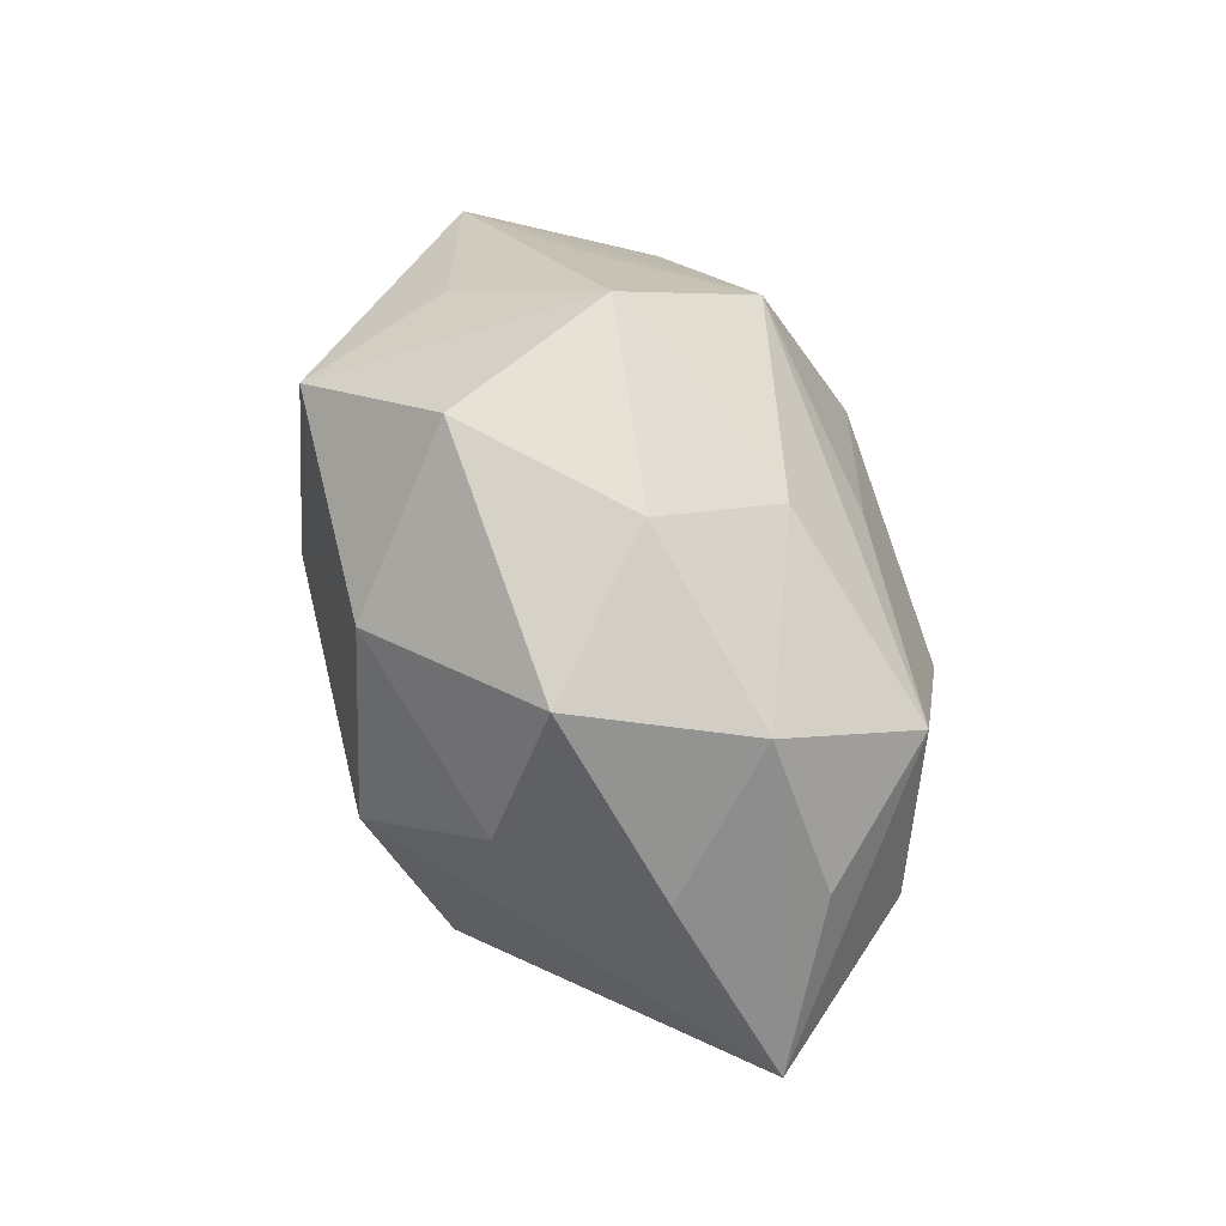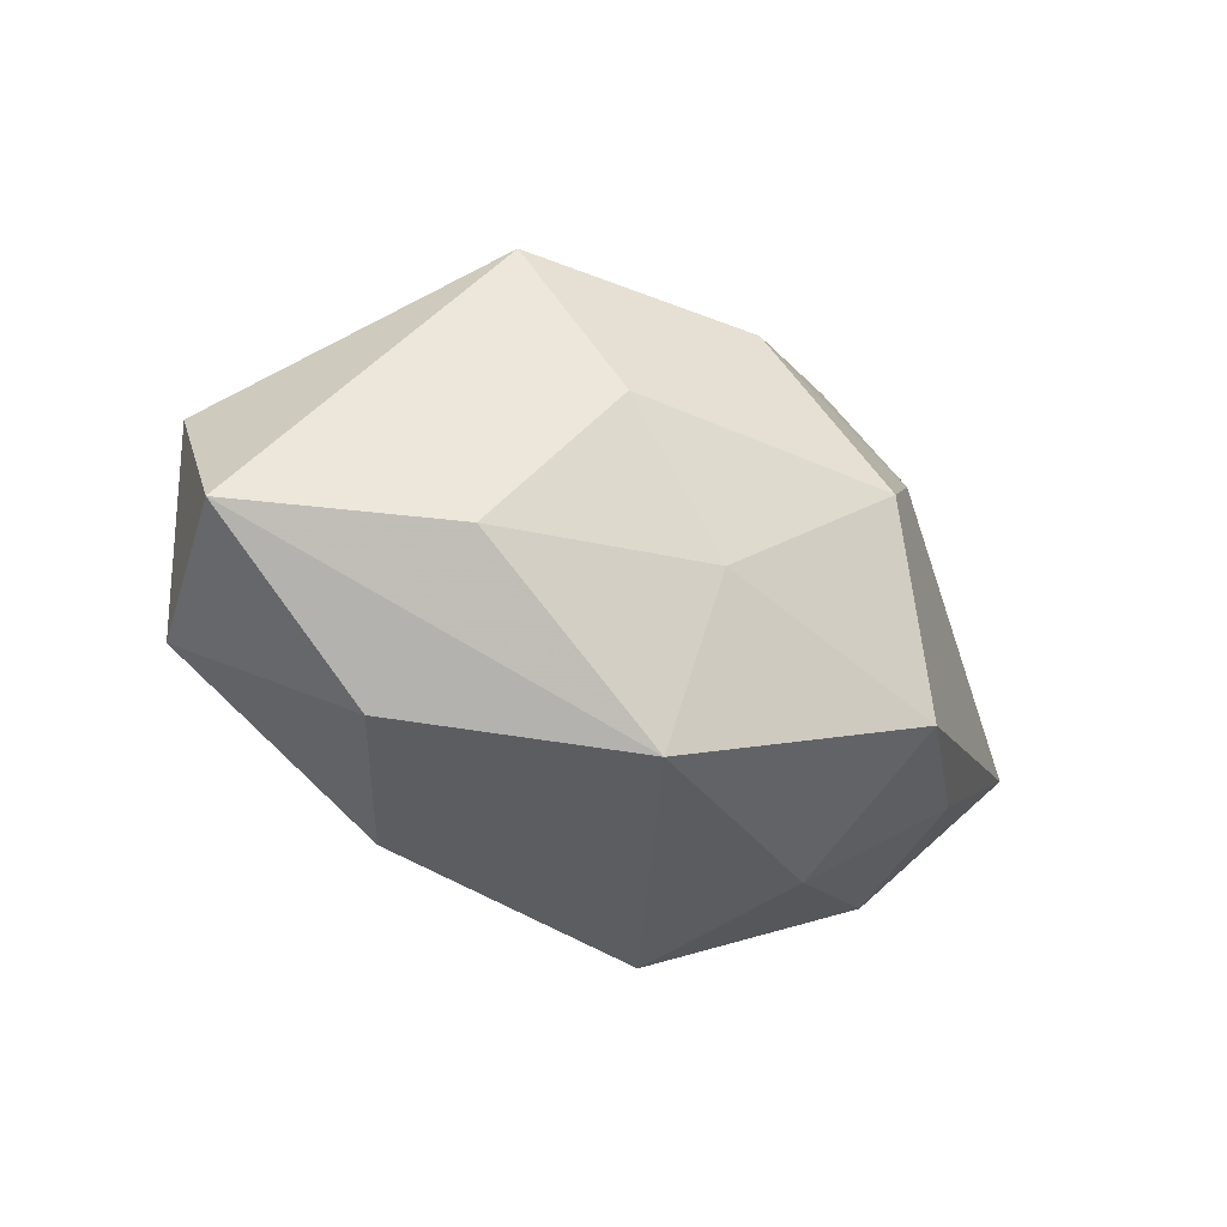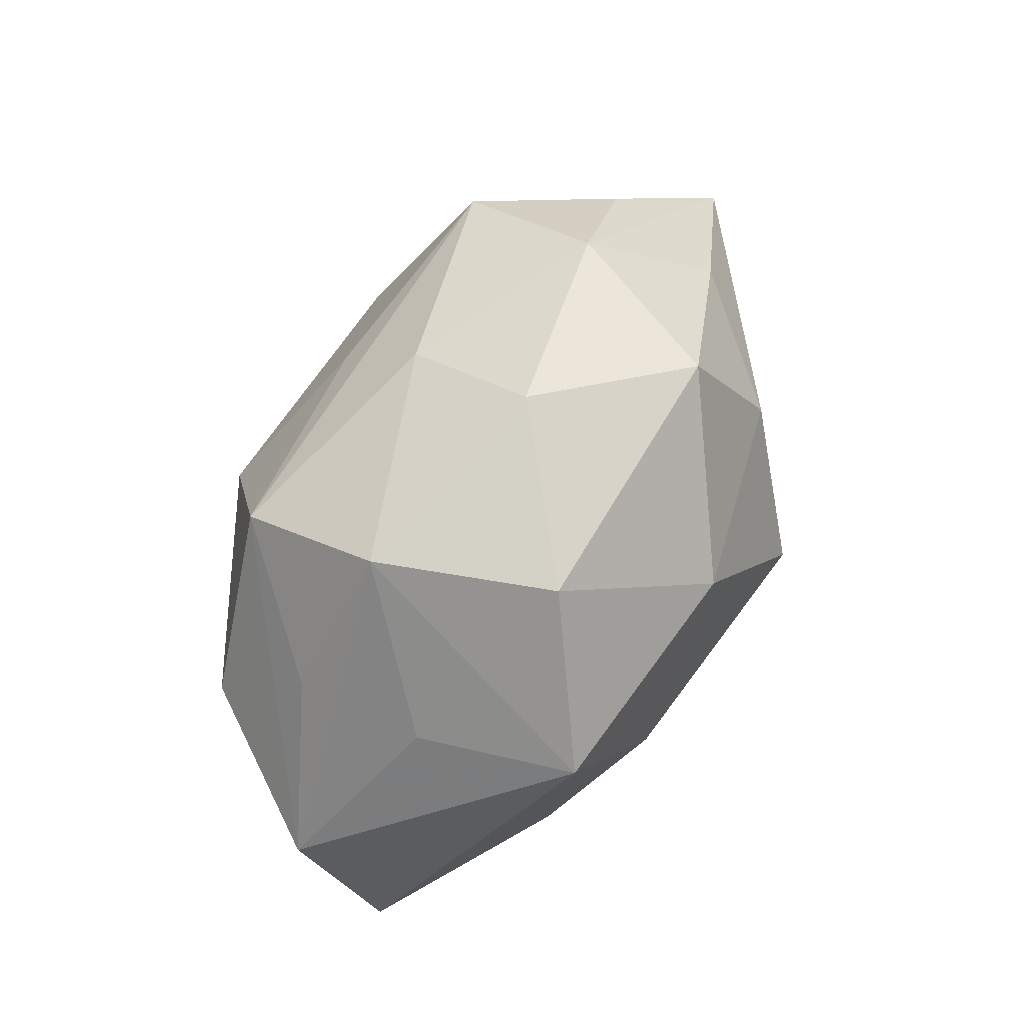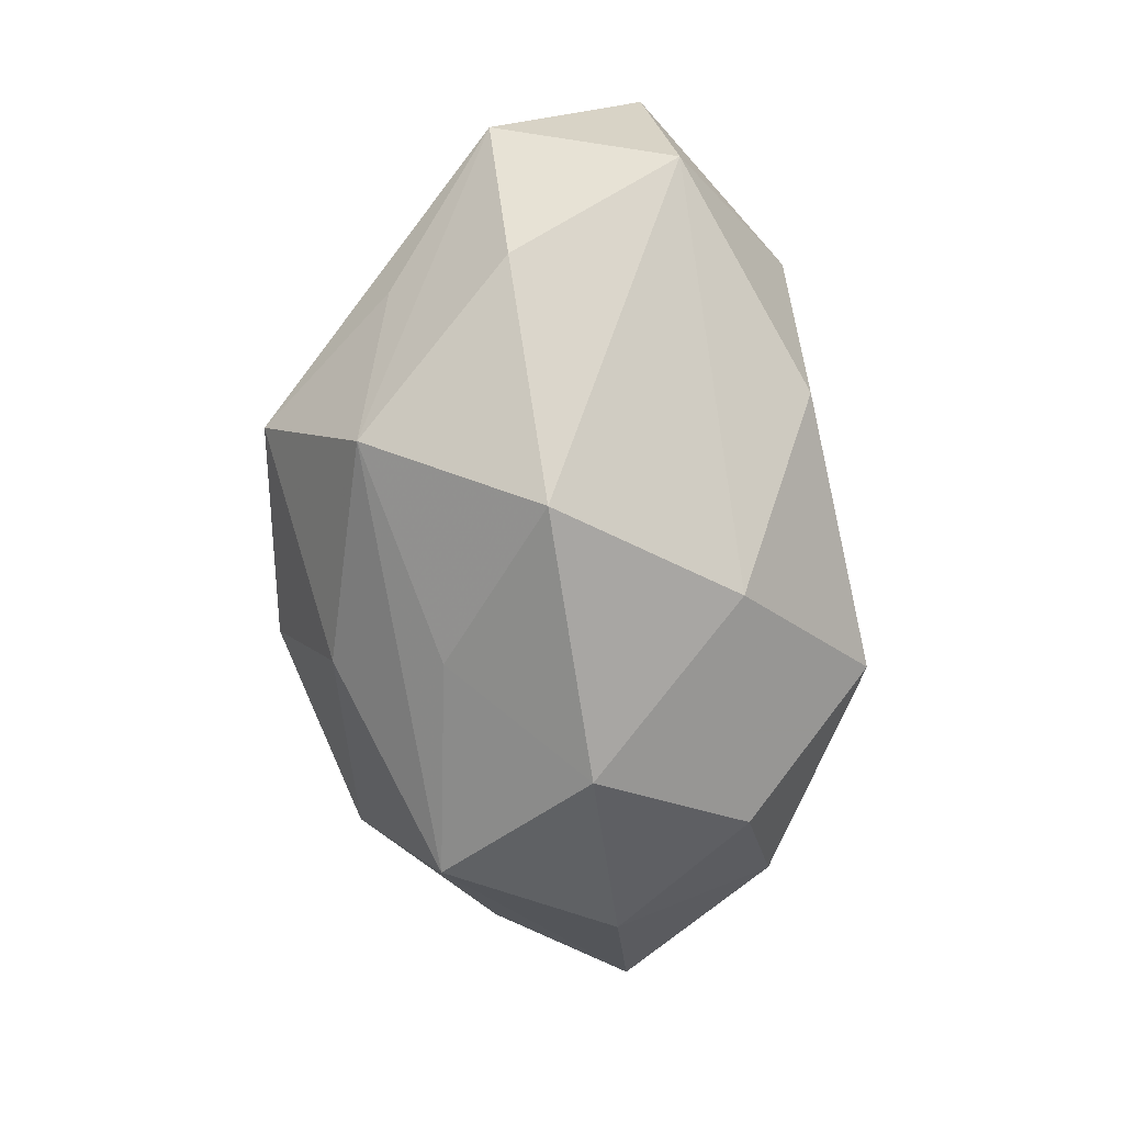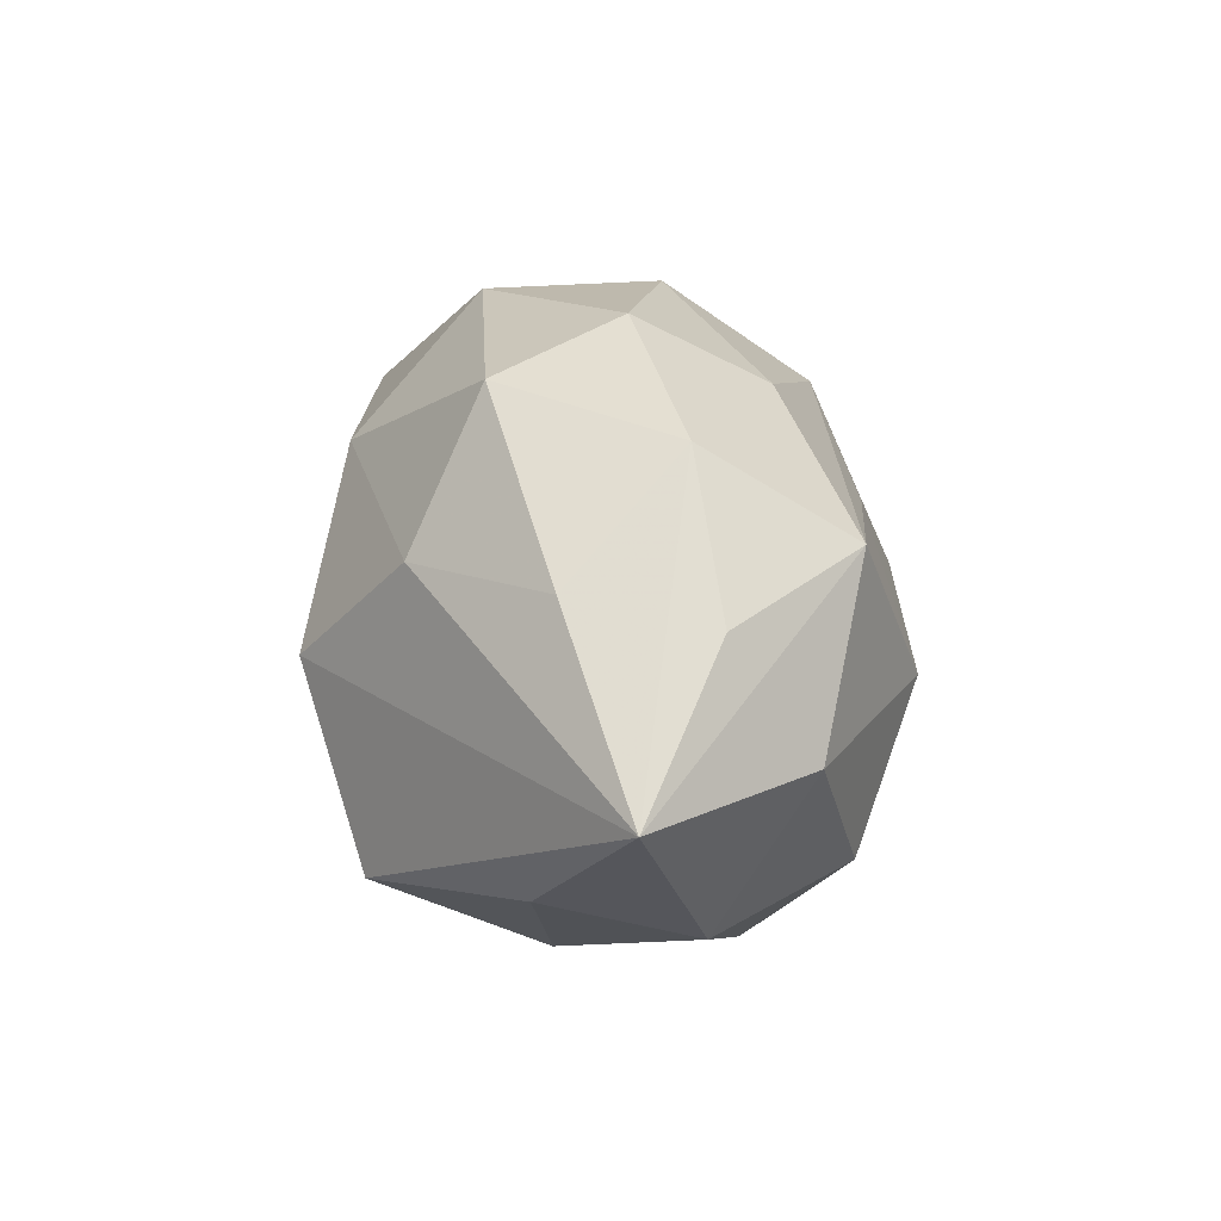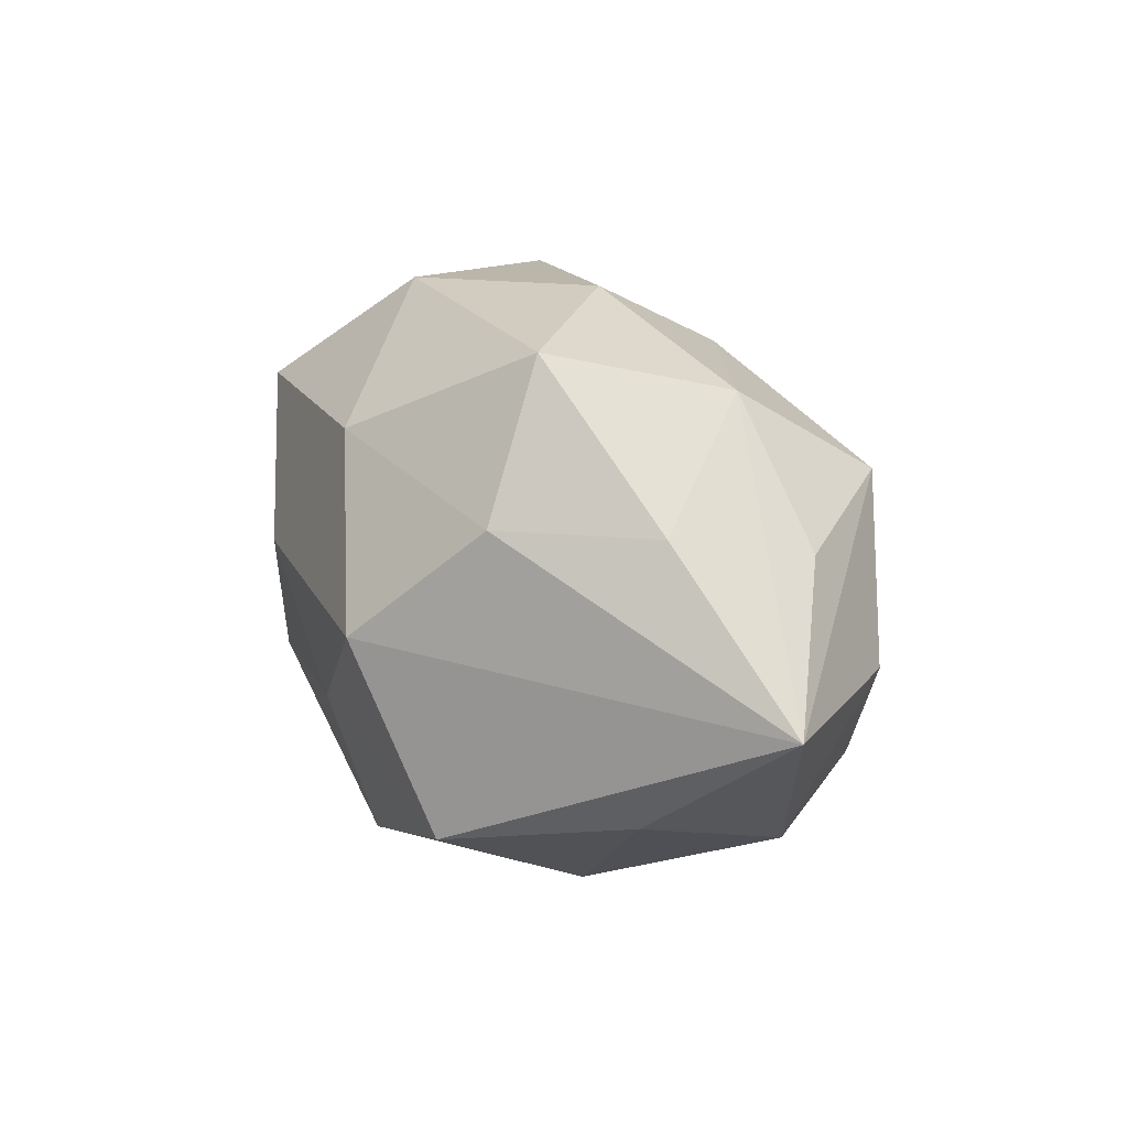
<metadata>
{"format":"obj","ext":"obj","renderer":"f3d","projection":"perspective","resolution":1024,"background":"white","views":[{"elev":66.5,"azim":66.6,"up":"+Y"},{"elev":-35.4,"azim":-36.0,"up":"+Y"},{"elev":76.7,"azim":-62.8,"up":"+Y"},{"elev":-79.8,"azim":-85.9,"up":"+Z"},{"elev":18.0,"azim":83.0,"up":"+Y"},{"elev":17.1,"azim":59.1,"up":"+Y"}]}
</metadata>
<code>
v 0.02388 0.01252 -0.01611
v 0.01547 0.02357 0.01068
v 0.005996 0.02042 -0.0124
v -0.01316 0.0161 -0.01929
v -0.02332 -0.02043 0.003553
v -0.00782 0.00123 -0.02548
v 0.005399 0.02614 -0.001125
v -0.008407 0.0257 0.009044
v 0.02242 0.02024 -0.003476
v -0.03699 0.004226 -0.002805
v -0.02384 0.01539 0.003176
v 0.001163 -0.01376 -0.021
v 0.01839 0.01079 0.017
v 0.03116 -0.001843 -0.01189
v 0.04058 -0.002348 0.002636
v -0.0224 -0.01054 0.01589
v -0.0383 -0.008944 0.005542
v -0.02407 0.01341 -0.00843
v 0.01459 -0.0225 0.005951
v 0.0004519 0.01554 0.02031
v 0.005331 0.01066 -0.01985
v -0.01347 -0.02091 -0.01069
v 0.02791 -0.01247 0.008861
v 0.02121 -0.01337 -0.01664
v -0.03347 -0.01139 -0.00887
v 0.009346 0.0008178 0.02492
v -0.0133 0.02509 -0.0064
v 0.0153 -0.0007008 -0.0225
v 0.03169 0.008897 -0.004654
v -0.02034 0.01594 0.01693
v 0.01035 -0.02455 -0.009687
v -0.013 0.002664 0.02112
v -0.005714 -0.02333 0.01522
v 0.02927 -0.01557 -0.004002
v 0.0284 0.01101 0.006861
v -0.003976 -0.009155 0.02064
v -0.02694 0.003067 -0.01657
v 0.0159 -0.01528 0.02053
f 17 30 10
f 16 30 17
f 17 10 25
f 15 34 14
f 1 14 28
f 15 14 1
f 33 16 17
f 15 38 23
f 23 34 15
f 24 34 31
f 28 14 24
f 24 14 34
f 8 27 30
f 30 20 8
f 8 20 2
f 11 10 30
f 30 27 11
f 11 27 10
f 4 10 18
f 18 27 4
f 10 27 18
f 26 38 15
f 37 10 4
f 37 25 10
f 4 1 21
f 21 1 28
f 4 27 3
f 3 1 4
f 19 33 31
f 38 33 19
f 31 34 19
f 19 23 38
f 34 23 19
f 15 1 29
f 36 33 38
f 38 26 36
f 16 33 36
f 30 16 32
f 32 20 30
f 32 26 20
f 16 36 32
f 32 36 26
f 15 35 13
f 13 26 15
f 13 35 2
f 2 20 13
f 20 26 13
f 25 37 6
f 6 37 4
f 4 21 6
f 6 21 28
f 5 33 17
f 17 25 5
f 25 22 5
f 31 33 5
f 5 22 31
f 1 3 9
f 9 29 1
f 2 35 9
f 9 35 15
f 15 29 9
f 12 22 25
f 25 6 12
f 31 22 12
f 12 24 31
f 28 24 12
f 12 6 28
f 7 3 27
f 7 9 3
f 2 9 7
f 7 8 2
f 27 8 7

</code>
